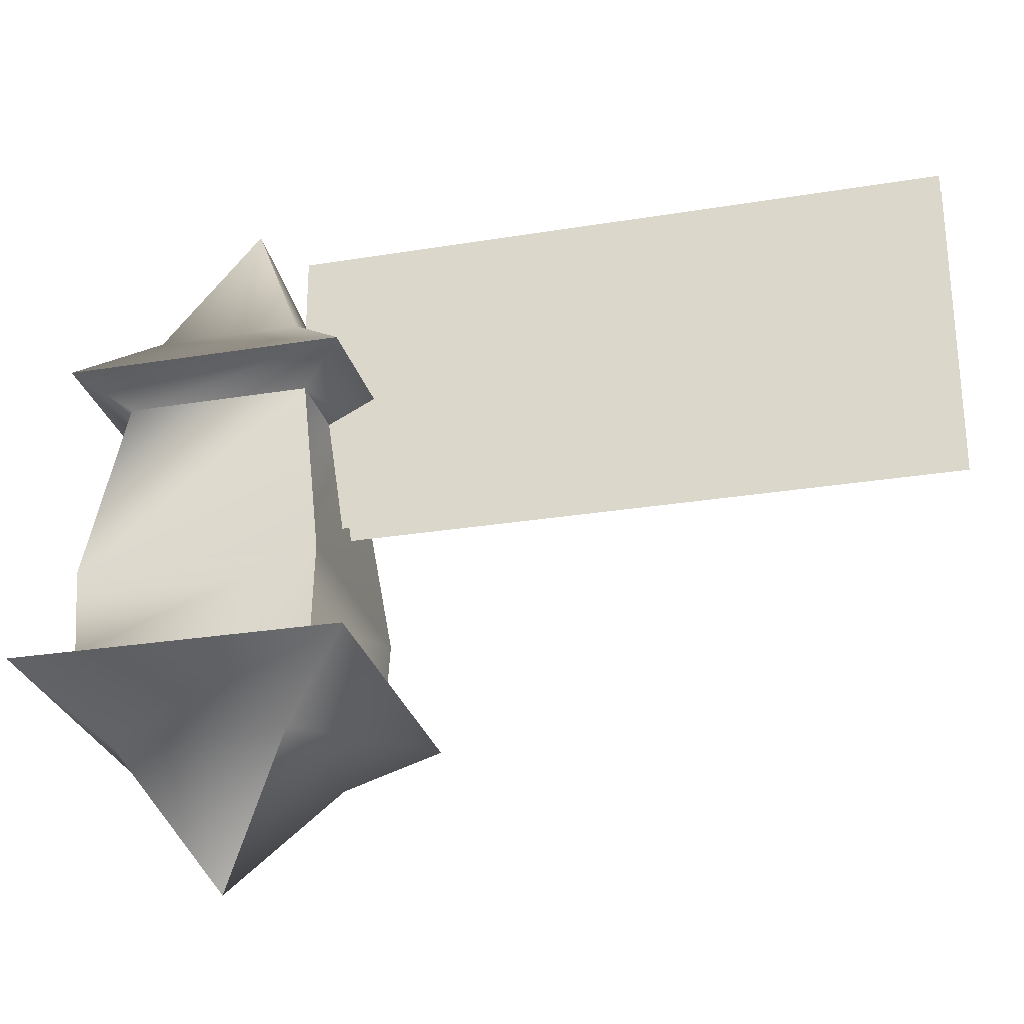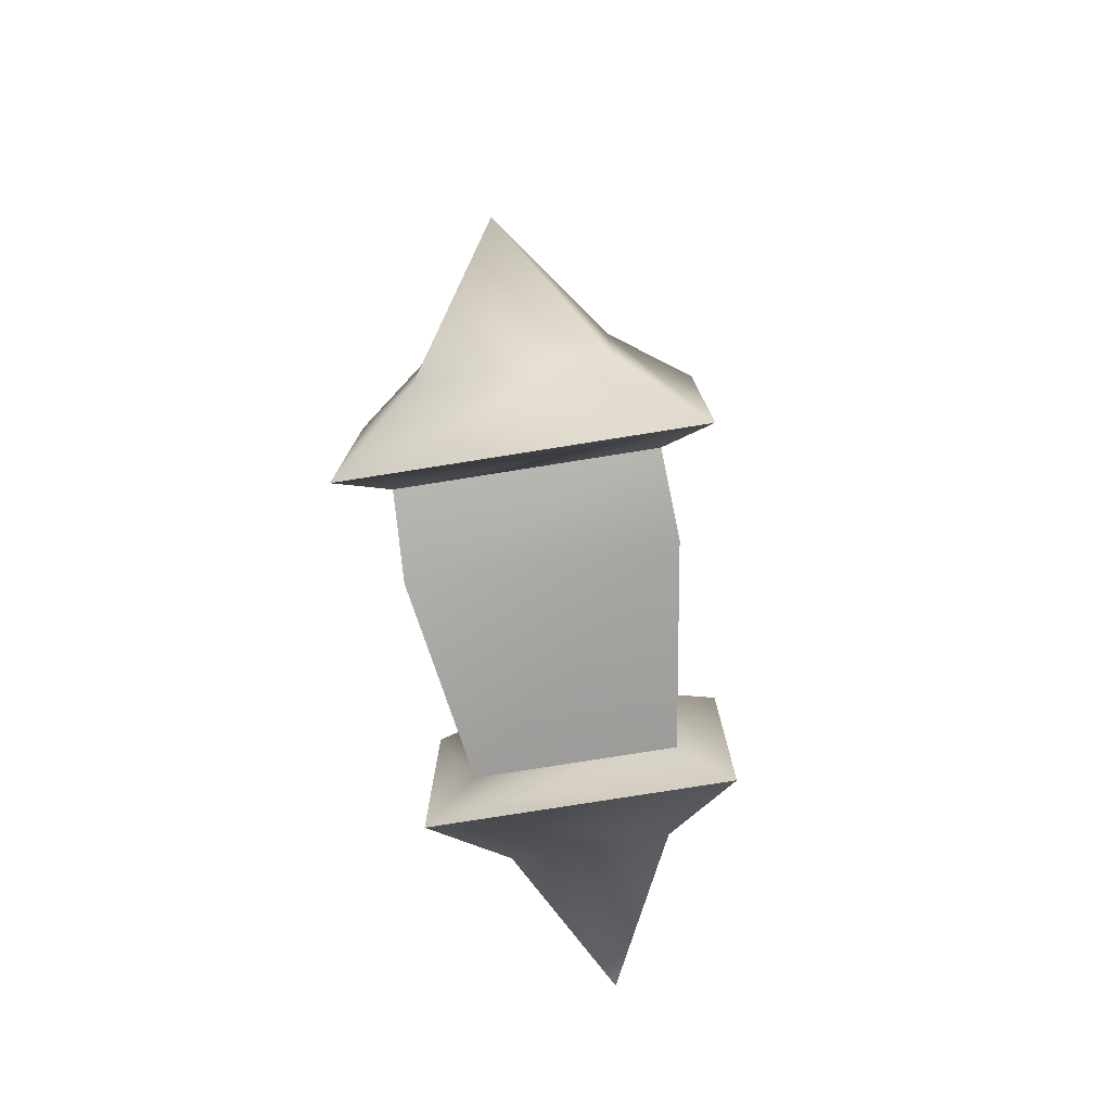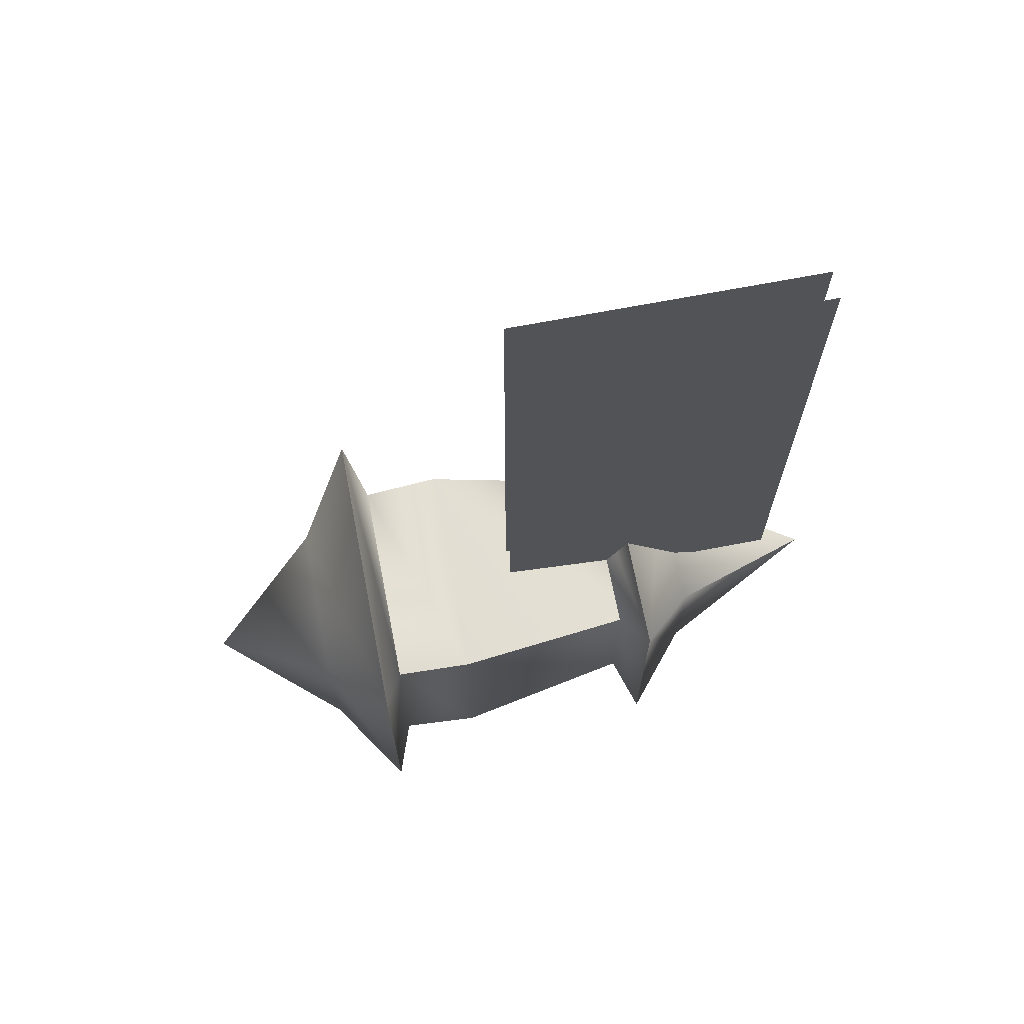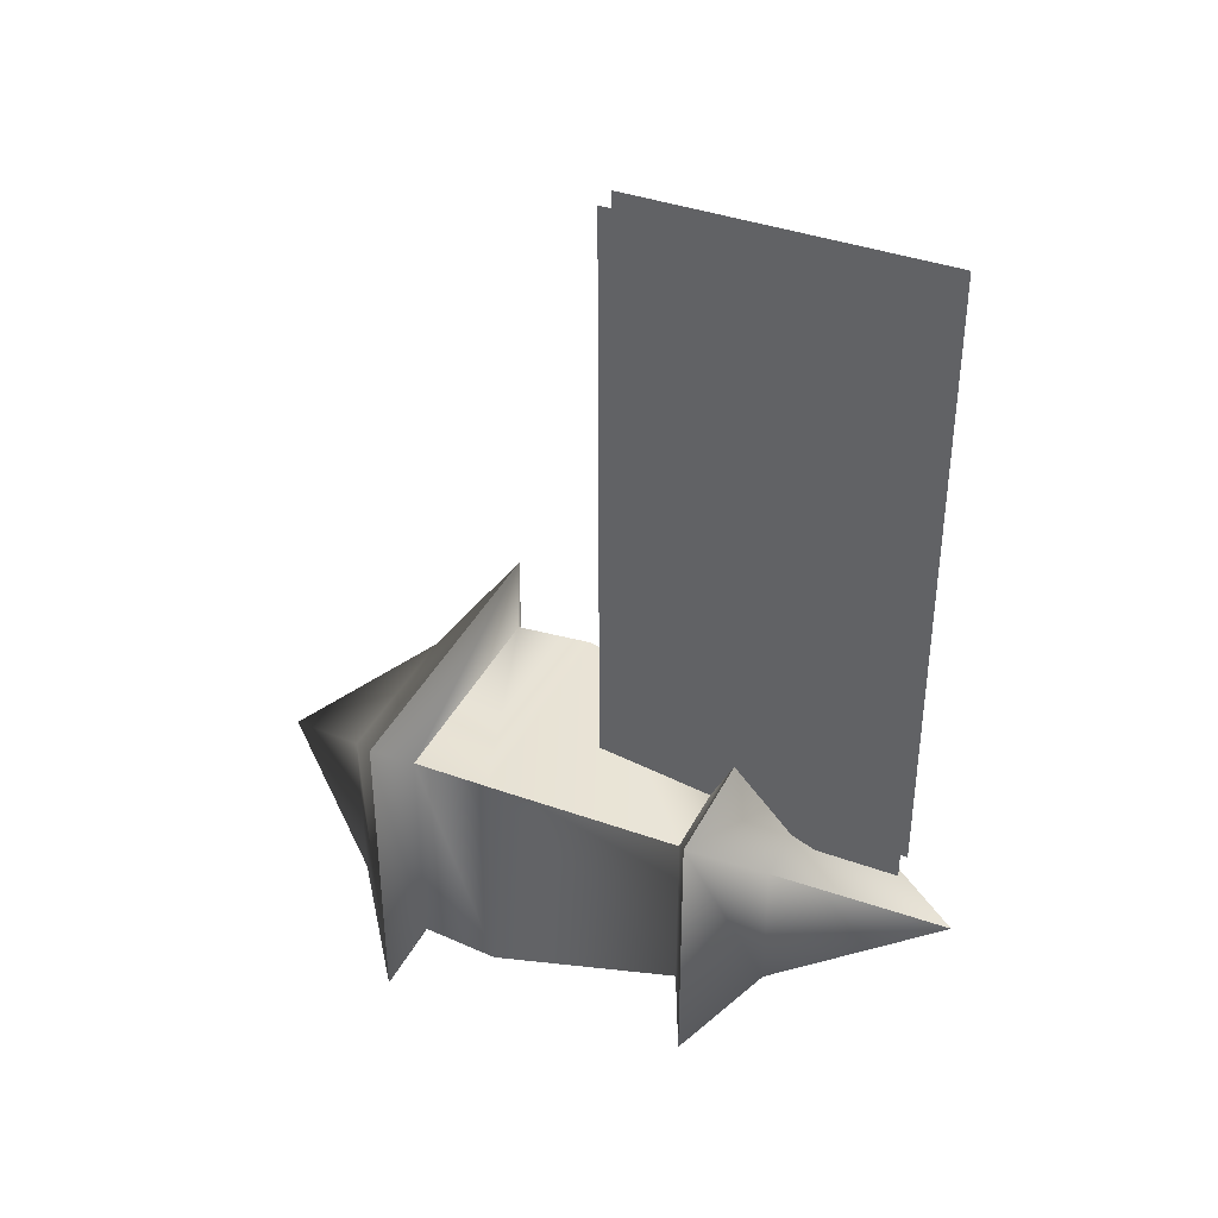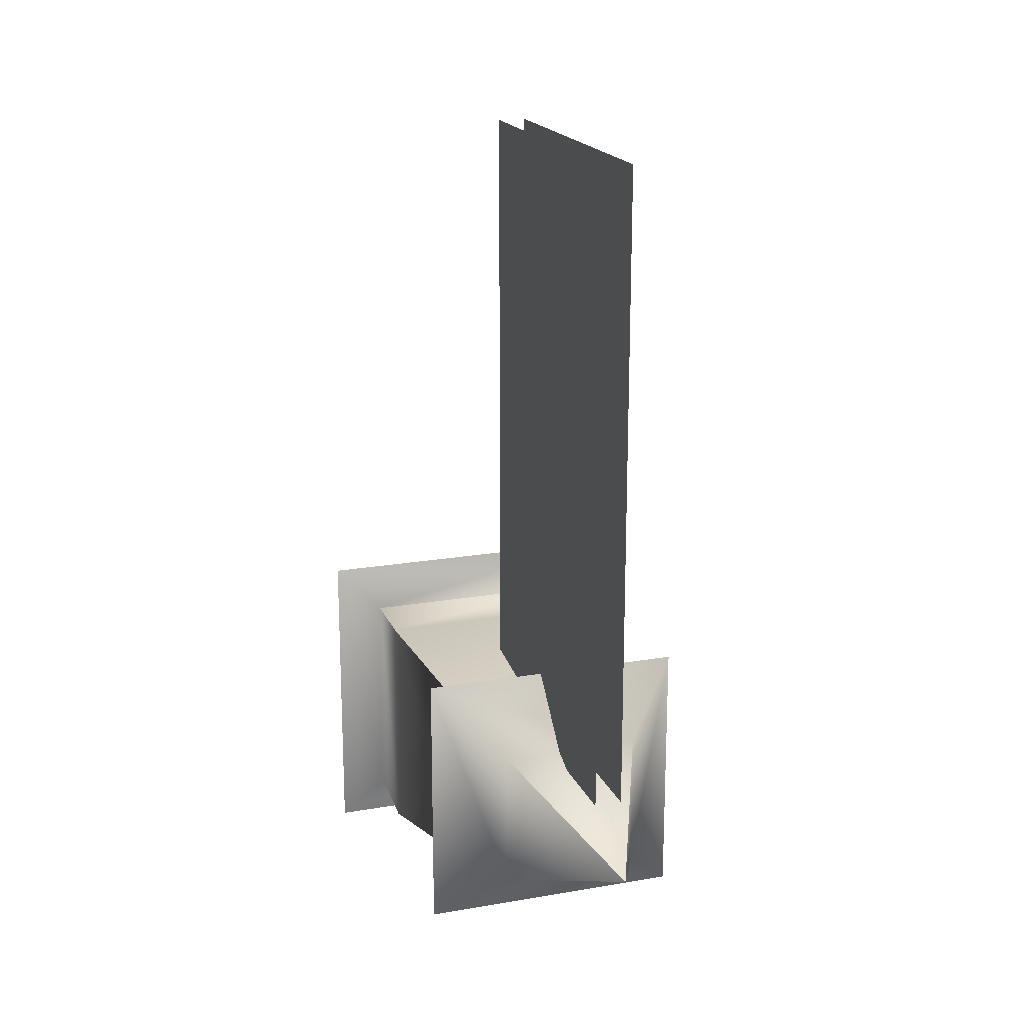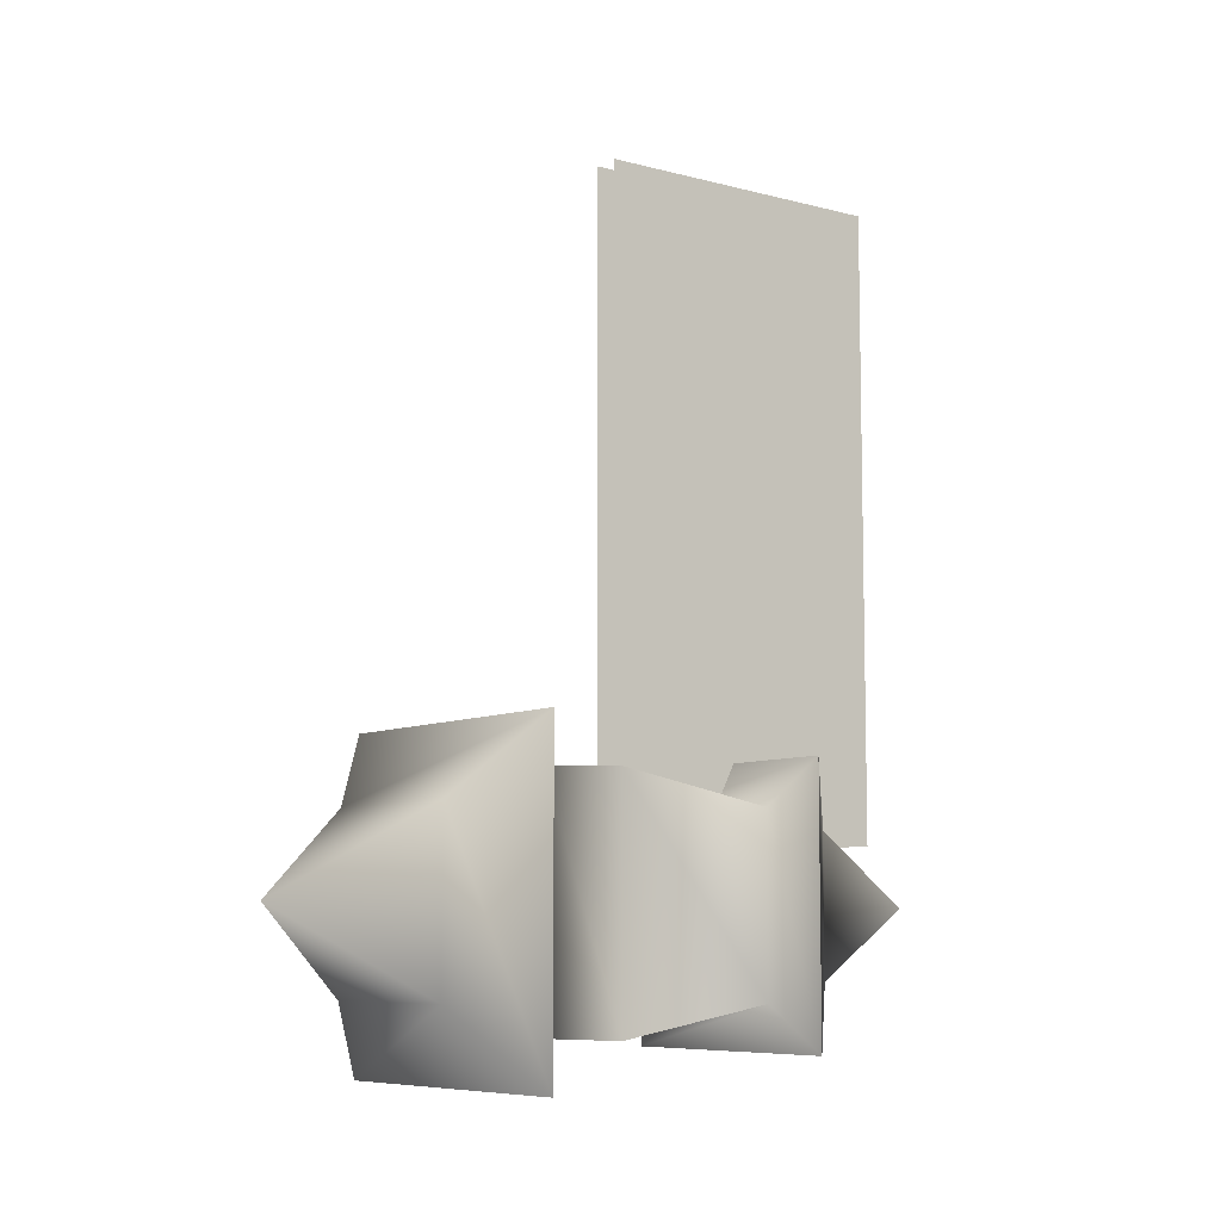
<metadata>
{"format":"obj","ext":"obj","renderer":"f3d","projection":"perspective","resolution":1024,"background":"white","views":[{"elev":-27.4,"azim":-75.8,"up":"+Y"},{"elev":-78.6,"azim":9.0,"up":"+Z"},{"elev":69.0,"azim":79.1,"up":"+Z"},{"elev":38.8,"azim":114.5,"up":"+Z"},{"elev":18.9,"azim":161.7,"up":"+Z"},{"elev":-7.9,"azim":53.8,"up":"+Z"}]}
</metadata>
<code>
g Lantern_Lod1_01
v 5.748 5.846 -59.63
v -5e-06 19.09 -53.88
v 5.748 5.846 -48.13
v -5e-06 -39.54 -53.88
v -6.932 -29.44 -60.81
v 6.932 -29.44 -60.81
v 12.99 -24.46 -66.87
v -12.99 -24.46 -66.87
v -9.285 -22.79 -63.16
v 9.285 -22.79 -63.16
v 7.274 -1.025 -61.15
v -7.274 -1.025 -61.15
v -11.01 0.8794 -64.89
v 11.01 0.8794 -64.89
v 11.01 0.8794 -42.87
v 11.01 0.8794 -64.89
v -5e-06 -39.54 -53.88
v -6.932 -29.44 -46.95
v -12.99 -24.46 -40.89
v -9.285 -22.79 -44.59
v -7.274 -1.025 -46.6
v -11.01 0.8794 -42.87
v 6.932 -29.44 -46.95
v -6.932 -29.44 -46.95
v -12.99 -24.46 -40.89
v 12.99 -24.46 -40.89
v 9.285 -22.79 -44.59
v -9.285 -22.79 -44.59
v -7.274 -1.025 -46.6
v 7.274 -1.025 -46.6
v 11.01 0.8794 -42.87
v -11.01 0.8794 -42.87
v 6.932 -29.44 -60.81
v 12.99 -24.46 -66.87
v 9.285 -22.79 -63.16
v 7.274 -1.025 -61.15
v 11.01 0.8794 -64.89
v -12.99 -24.46 -66.87
v 12.99 -24.46 -66.87
v -12.99 -24.46 -40.89
v 12.99 -24.46 -66.87
v 12.99 -24.46 -40.89
v -12.99 -24.46 -40.89
v -5.748 5.846 -59.63
v -5.748 5.846 -48.13
v -5e-06 19.09 -53.88
v 5.748 5.846 -59.63
v -5e-06 19.09 -53.88
v -5.748 5.846 -48.13
v -5e-06 19.09 -53.88
v 11.01 0.8794 -64.89
v -11.01 0.8794 -64.89
v -11.01 0.8794 -42.87
v -11.01 0.8794 -42.87
f 19 20 8
f 9 8 20
f 8 9 7
f 10 7 9
f 2 3 1
f 15 1 3
f 1 15 16
f 49 3 50
f 3 49 15
f 54 15 49
f 4 5 6
f 38 6 5
f 6 38 39
f 5 40 38
f 40 5 18
f 17 18 5
f 23 4 33
f 4 23 24
f 42 24 23
f 24 42 43
f 23 41 42
f 41 23 33
f 44 45 46
f 45 44 53
f 52 53 44
f 47 44 48
f 44 47 52
f 51 52 47
f 21 22 12
f 13 12 22
f 12 13 11
f 14 11 13
f 34 35 26
f 27 26 35
f 26 27 25
f 28 25 27
f 36 37 30
f 31 30 37
f 30 31 29
f 32 29 31
v 9.285 -22.79 -63.16
v -9.285 -22.79 -63.16
v -9.594 -16.26 -63.47
v 9.594 -16.26 -63.47
v -7.274 -1.025 -61.15
v 7.274 -1.025 -61.15
v -9.285 -22.79 -63.16
v -9.285 -22.79 -44.59
v -9.594 -16.26 -44.28
v -9.594 -16.26 -63.47
v -7.274 -1.025 -46.6
v -7.274 -1.025 -61.15
v -9.285 -22.79 -44.59
v 9.285 -22.79 -44.59
v 9.594 -16.26 -44.28
v -9.594 -16.26 -44.28
v 7.274 -1.025 -46.6
v -7.274 -1.025 -46.6
v 9.285 -22.79 -44.59
v 9.285 -22.79 -63.16
v 9.594 -16.26 -63.47
v 9.594 -16.26 -44.28
v 7.274 -1.025 -61.15
v 7.274 -1.025 -46.6
f 57 55 56
f 55 57 58
f 59 58 57
f 58 59 60
f 63 61 62
f 61 63 64
f 65 64 63
f 64 65 66
f 69 67 68
f 67 69 70
f 71 70 69
f 70 71 72
f 75 73 74
f 73 75 76
f 77 76 75
f 76 77 78
v -1.215 -10.6 -48.98
v -1.215 -10.6 -31.48
v -1.215 14.7 -31.48
v -1.215 14.7 -48.98
v -1.215 -10.6 -13.98
v -1.215 14.7 -13.98
v -1.215 -10.6 3.525
v -1.215 14.7 3.525
v 1.024 14.7 -31.48
v 1.024 -10.6 -31.48
v 1.024 -10.6 -48.98
v 1.024 14.7 -48.98
v 1.024 14.7 -13.98
v 1.024 -10.6 -13.98
v 1.024 14.7 3.525
v 1.024 -10.6 3.525
f 82 79 81
f 80 81 79
f 81 80 84
f 83 84 80
f 84 83 86
f 85 86 83
f 92 93 94
f 93 92 91
f 88 91 92
f 91 88 87
f 89 87 88
f 87 89 90

</code>
